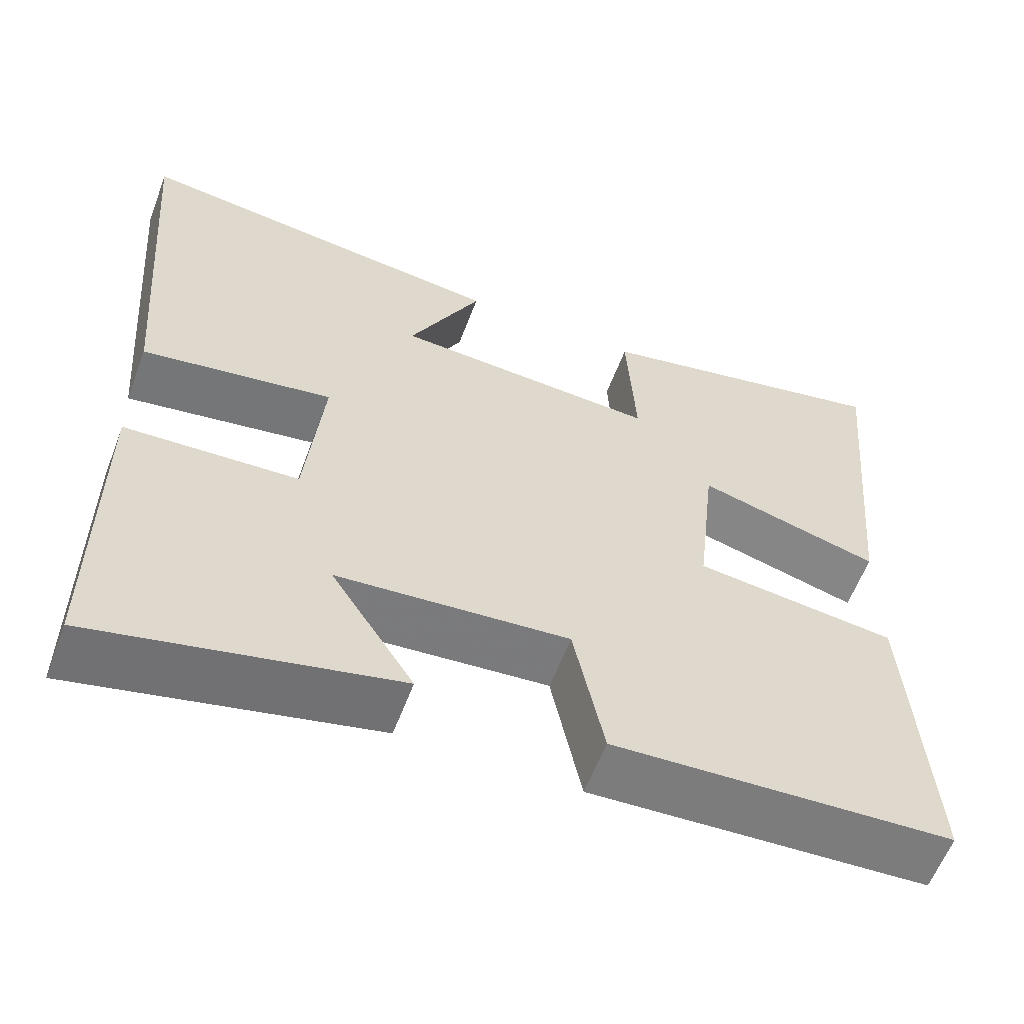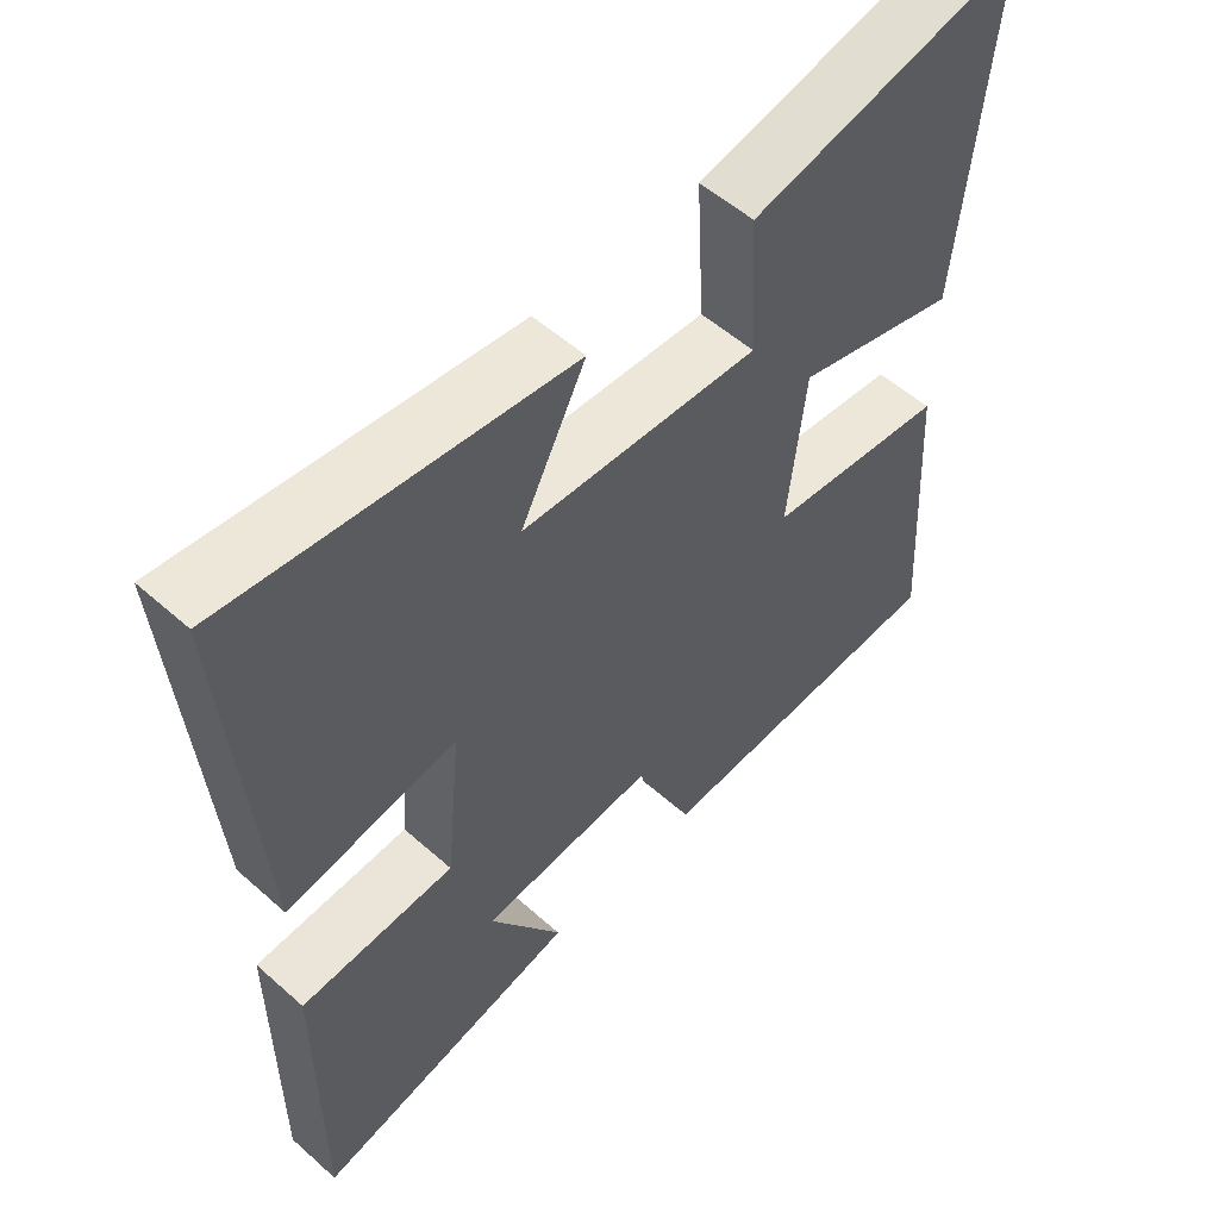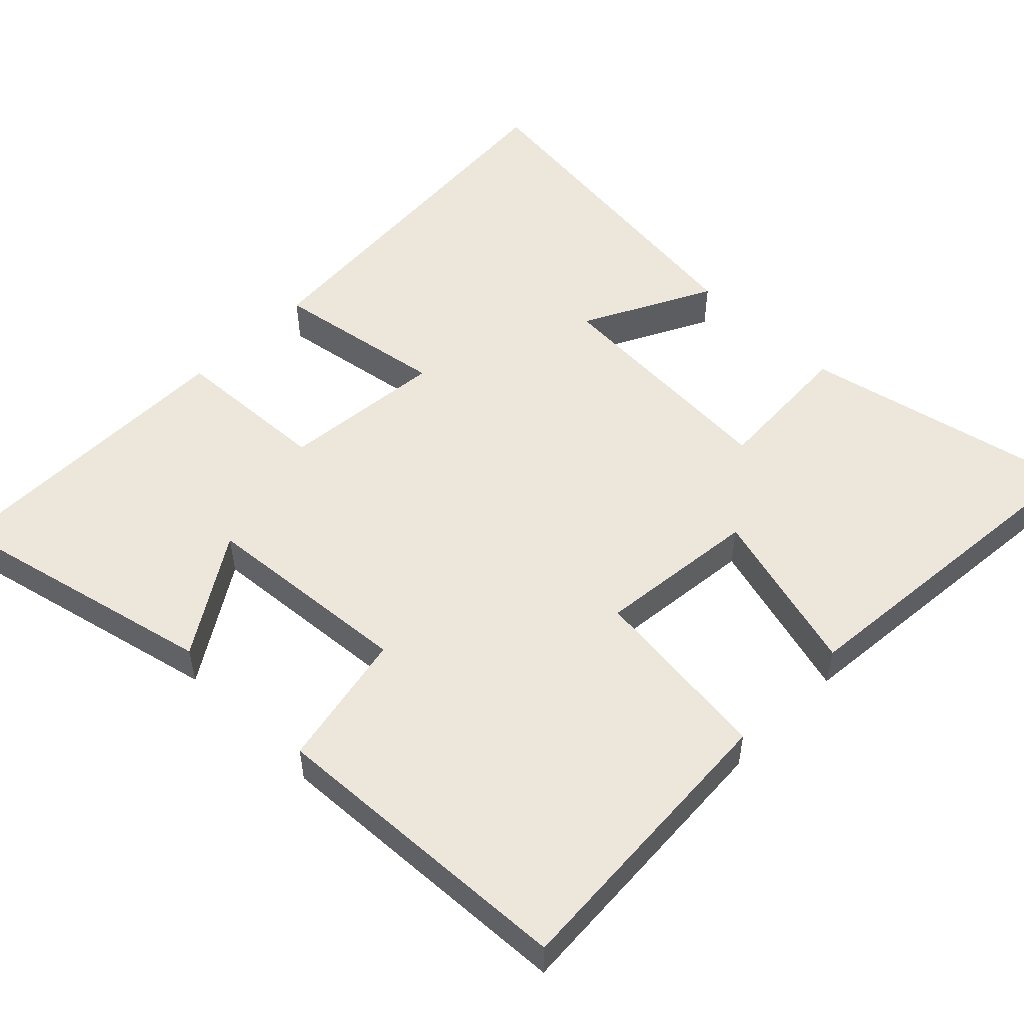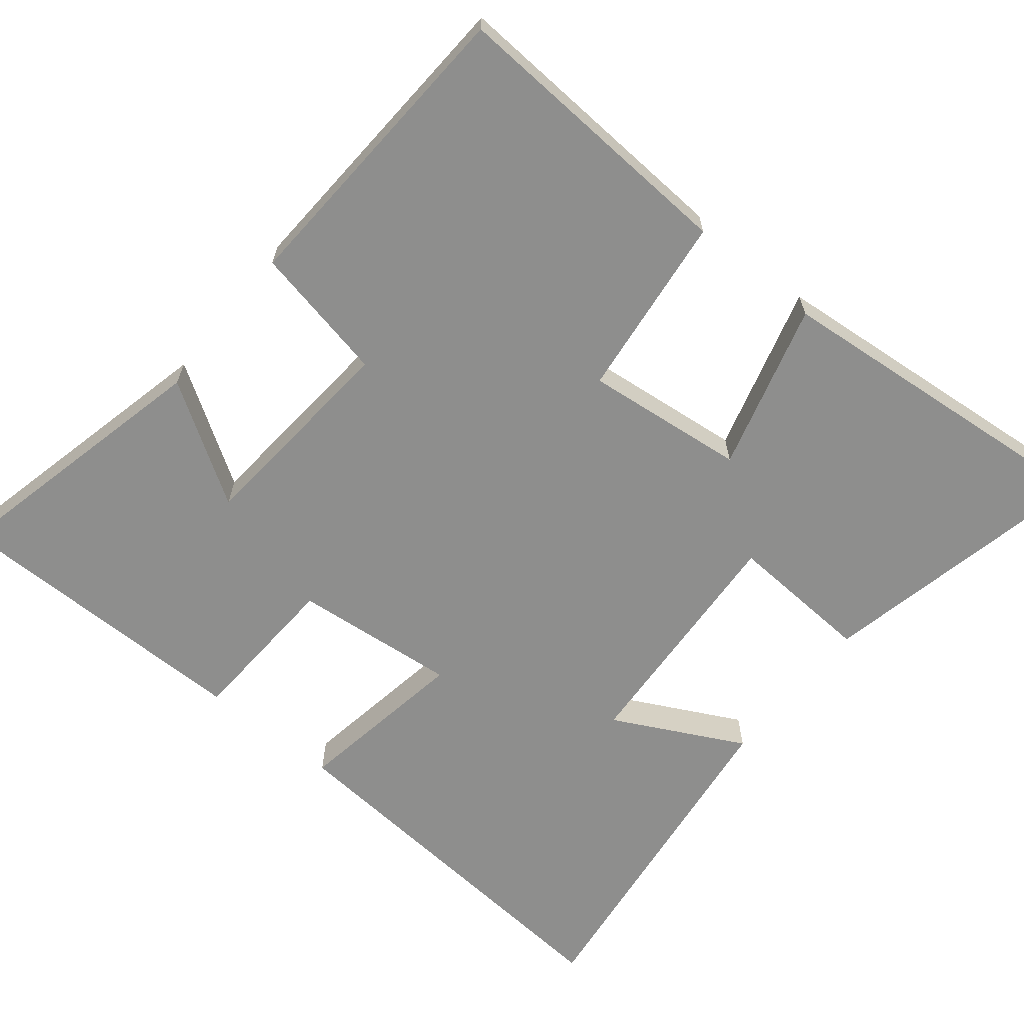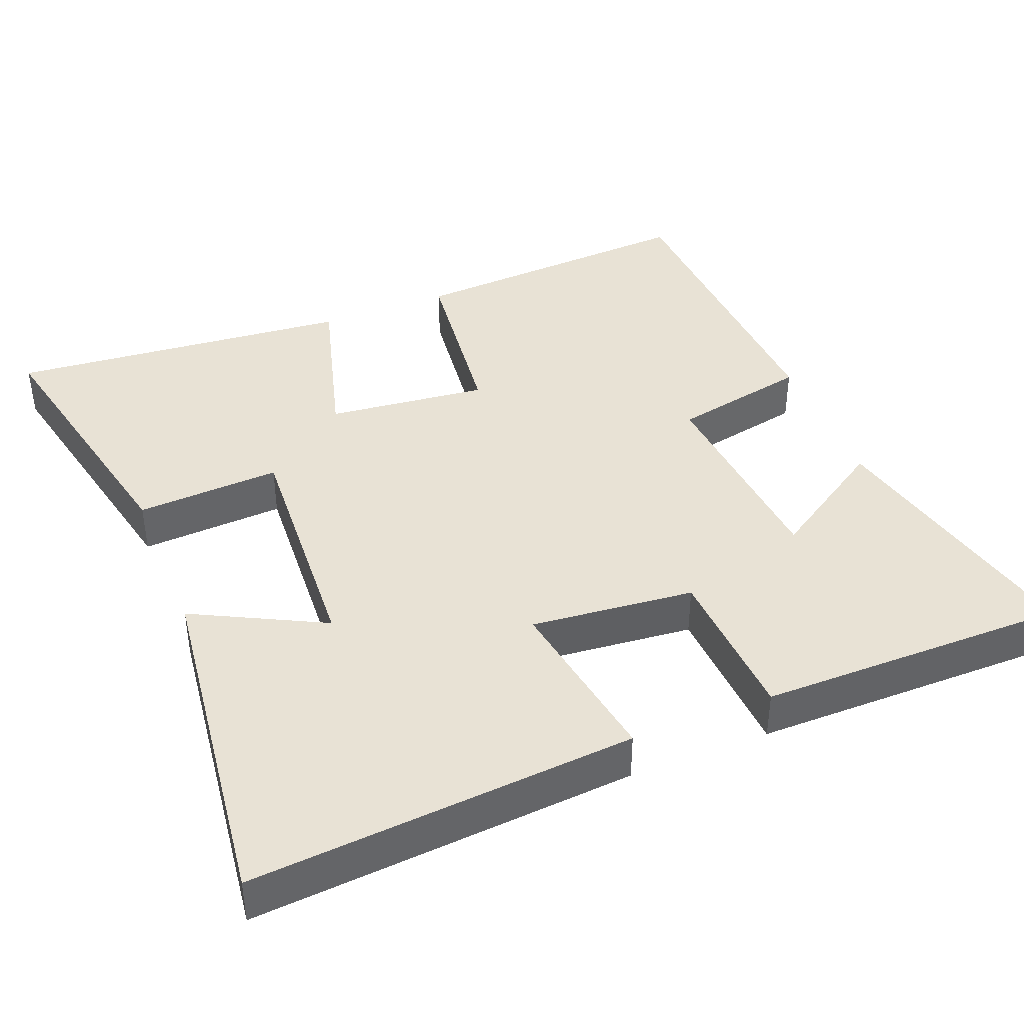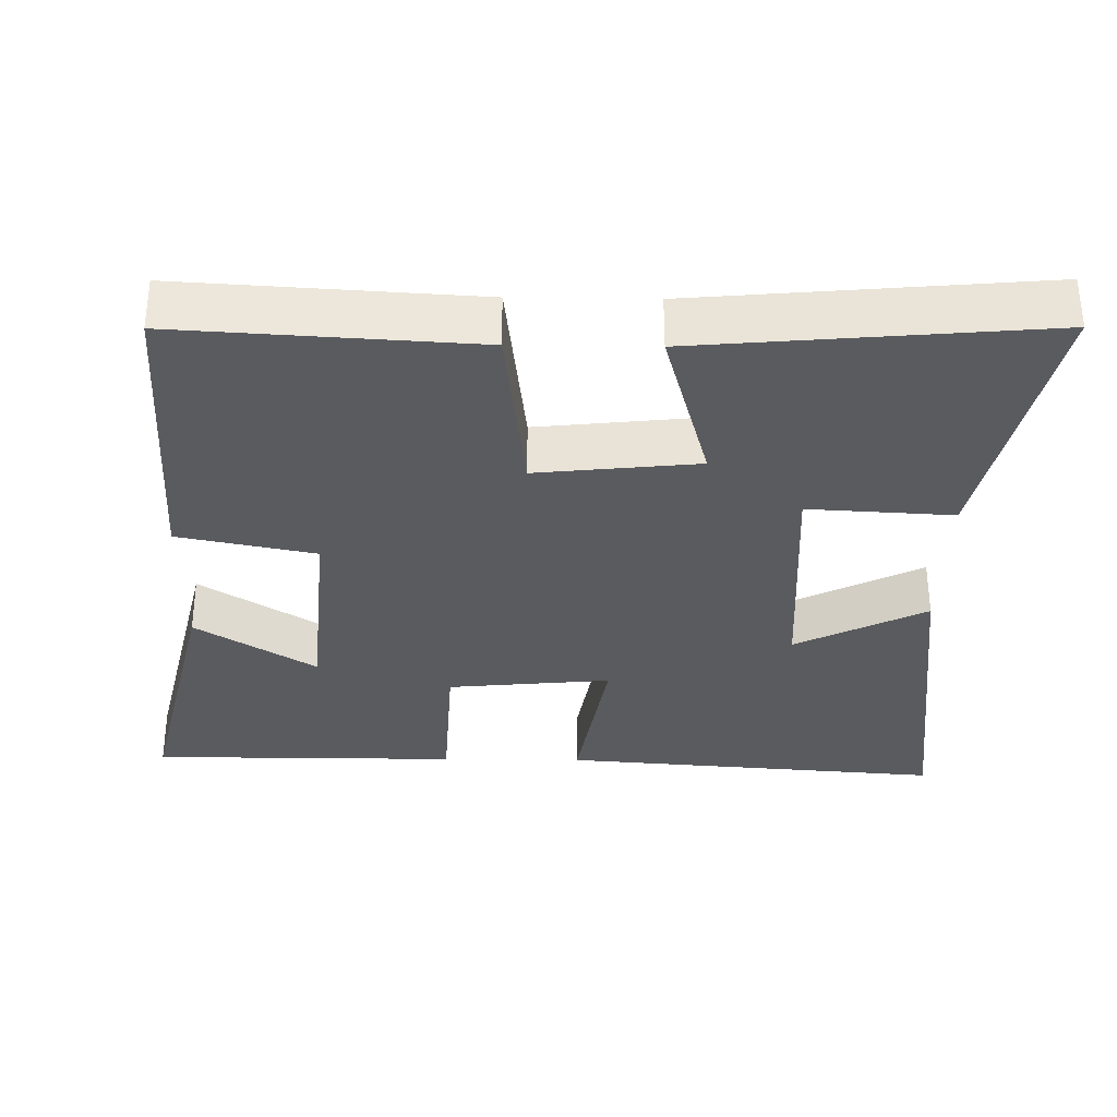
<metadata>
{"format":"obj","ext":"obj","renderer":"f3d","projection":"perspective","resolution":1024,"background":"white","views":[{"elev":-59.6,"azim":159.3,"up":"+Z"},{"elev":54.6,"azim":133.2,"up":"+Z"},{"elev":52.3,"azim":-135.5,"up":"+Y"},{"elev":-64.9,"azim":-129.0,"up":"+Y"},{"elev":40.9,"azim":68.2,"up":"+Y"},{"elev":-33.0,"azim":-90.9,"up":"+Y"}]}
</metadata>
<code>
v -0.543 0.07 0.582
v -0.163 0.07 0.5
v -0.174 0.07 0.302
v 0.158 0.07 0.322
v 0.067 0.07 0.5
v 0.541 0.07 0.559
v 0.5 0.07 0.033
v 0.261 0.07 0.072
v 0.283 0.07 -0.152
v 0.5 0.07 -0.163
v 0.5 0.07 -0.587
v 0.125 0.07 -0.5
v 0.229 0.07 -0.337
v -0.061 0.07 -0.313
v -0.099 0.07 -0.5
v -0.524 0.07 -0.478
v -0.5 0.07 -0.075
v -0.247 0.07 -0.045
v -0.271 0.07 0.175
v -0.5 0.07 0.111
v -0.543 0 0.582
v -0.163 0 0.5
v -0.174 0 0.302
v 0.158 0 0.322
v 0.067 0 0.5
v 0.541 0 0.559
v 0.5 0 0.033
v 0.261 0 0.072
v 0.283 0 -0.152
v 0.5 0 -0.163
v 0.5 0 -0.587
v 0.125 0 -0.5
v 0.229 0 -0.337
v -0.061 0 -0.313
v -0.099 0 -0.5
v -0.524 0 -0.478
v -0.5 0 -0.075
v -0.247 0 -0.045
v -0.271 0 0.175
v -0.5 0 0.111
f 19 20 1 2
f 18 19 2 3
f 15 16 17 18
f 14 15 18 3
f 13 14 3 4
f 10 11 12 13
f 9 10 13
f 8 9 13 4
f 7 8 4
f 4 5 6 7
f 22 21 40 39
f 23 22 39 38
f 38 37 36 35
f 23 38 35 34
f 24 23 34 33
f 33 32 31 30
f 33 30 29
f 24 33 29 28
f 24 28 27
f 27 26 25 24
f 1 21 22 2
f 2 22 23 3
f 3 23 24 4
f 4 24 25 5
f 5 25 26 6
f 6 26 27 7
f 7 27 28 8
f 8 28 29 9
f 9 29 30 10
f 10 30 31 11
f 11 31 32 12
f 12 32 33 13
f 13 33 34 14
f 14 34 35 15
f 15 35 36 16
f 16 36 37 17
f 17 37 38 18
f 18 38 39 19
f 19 39 40 20
f 20 40 21 1

</code>
